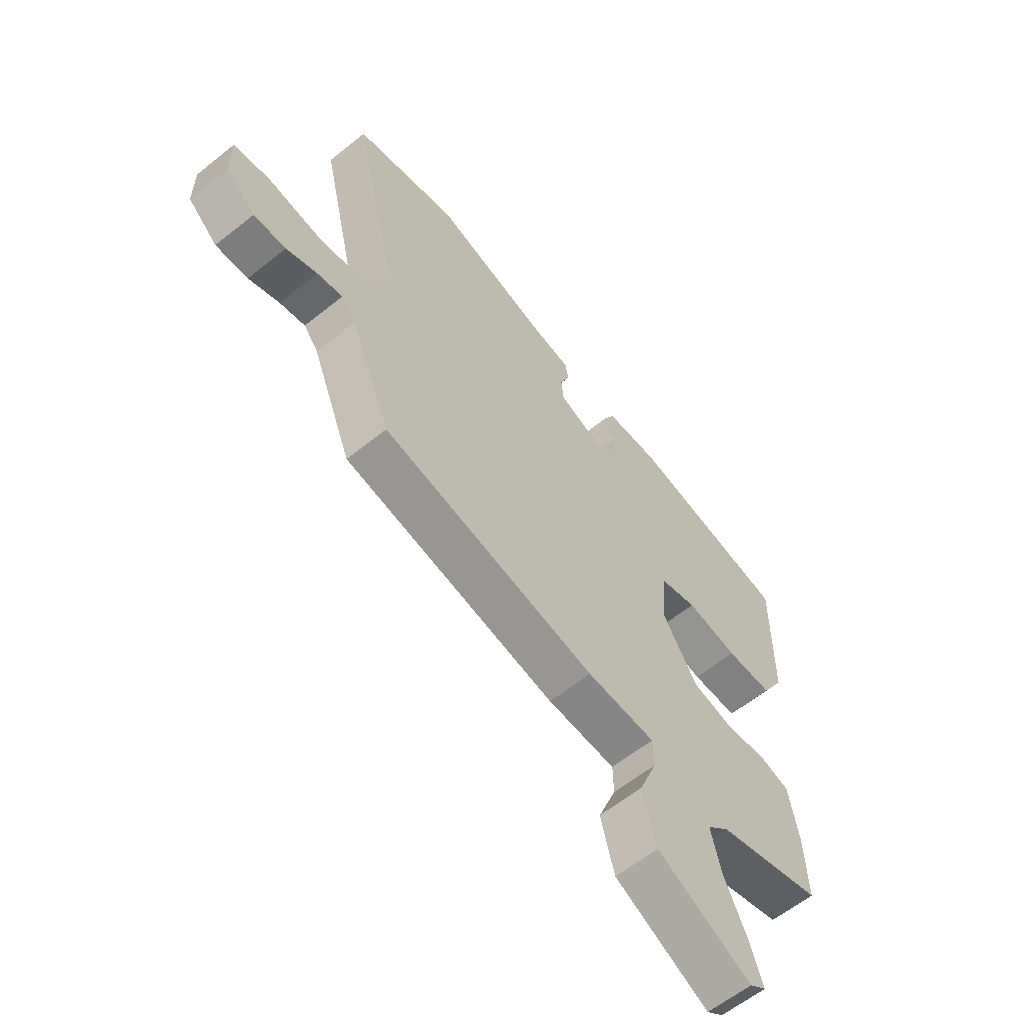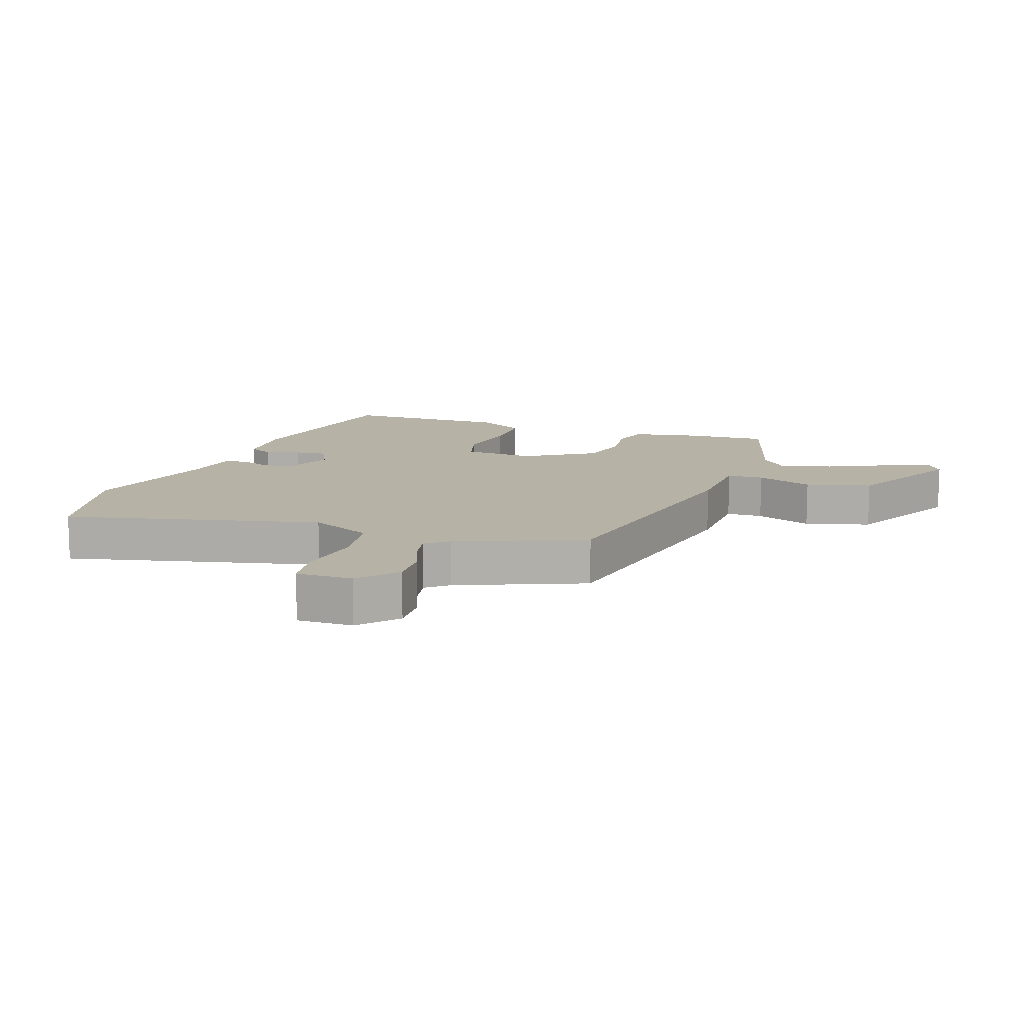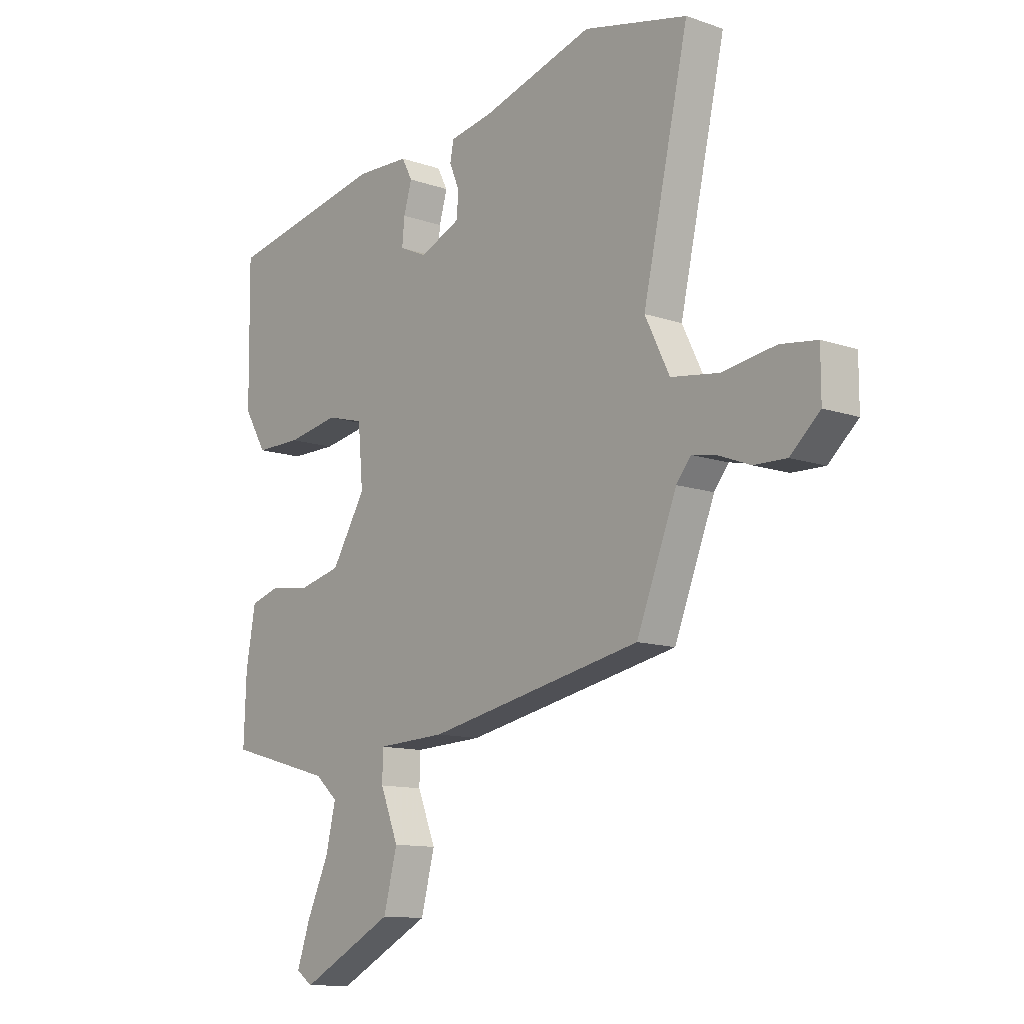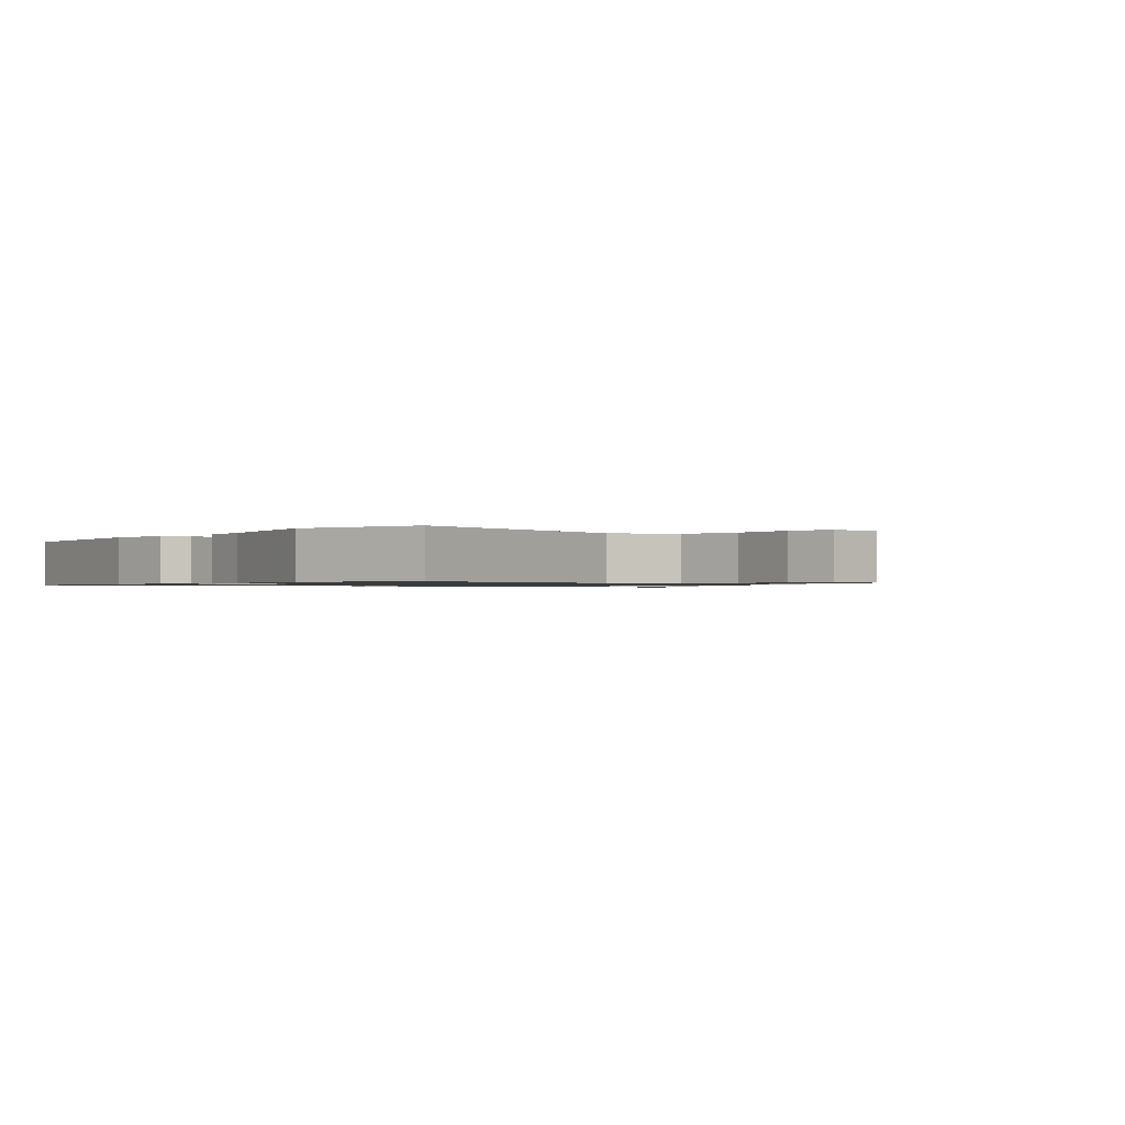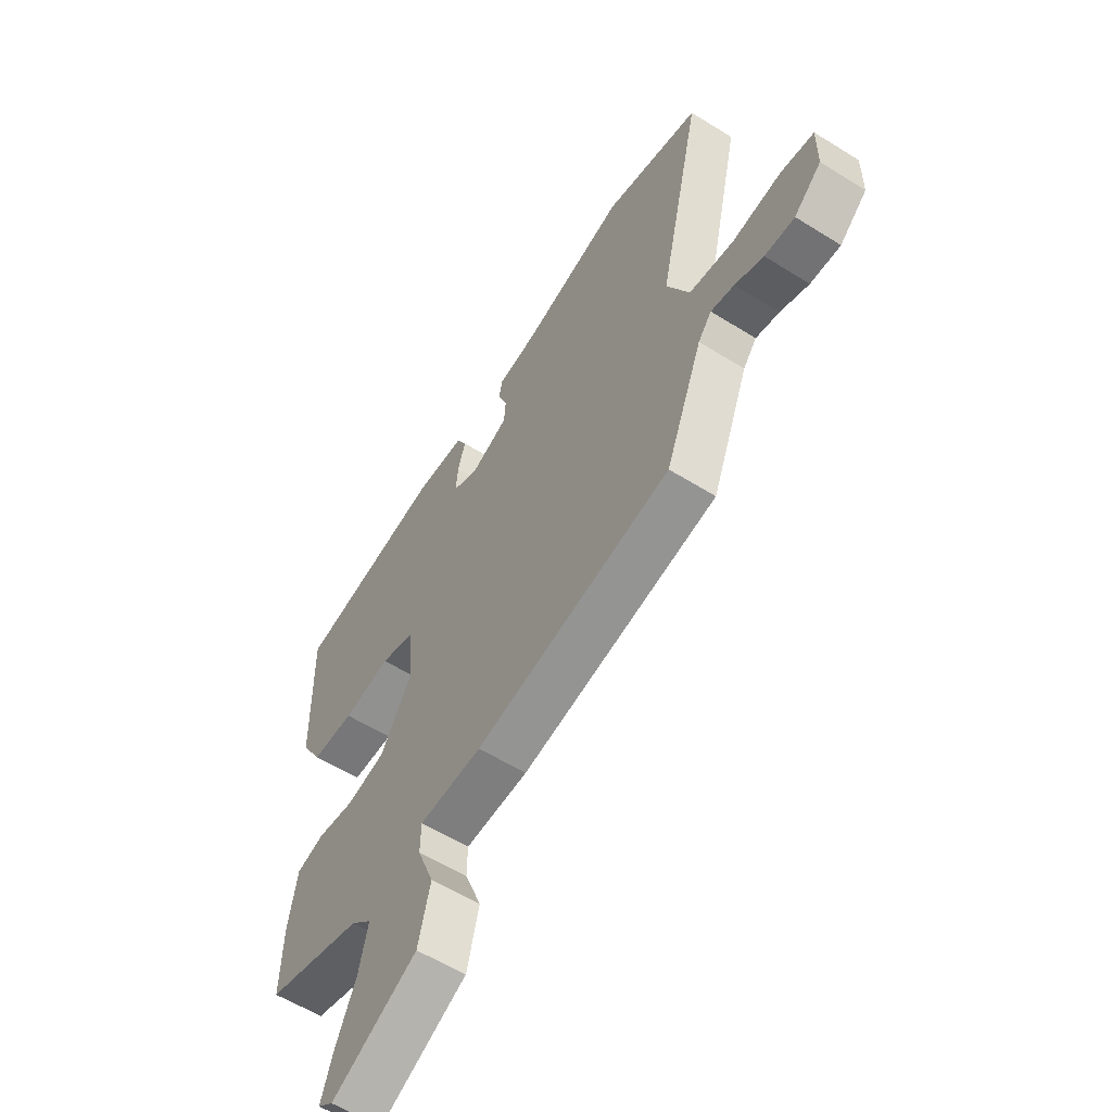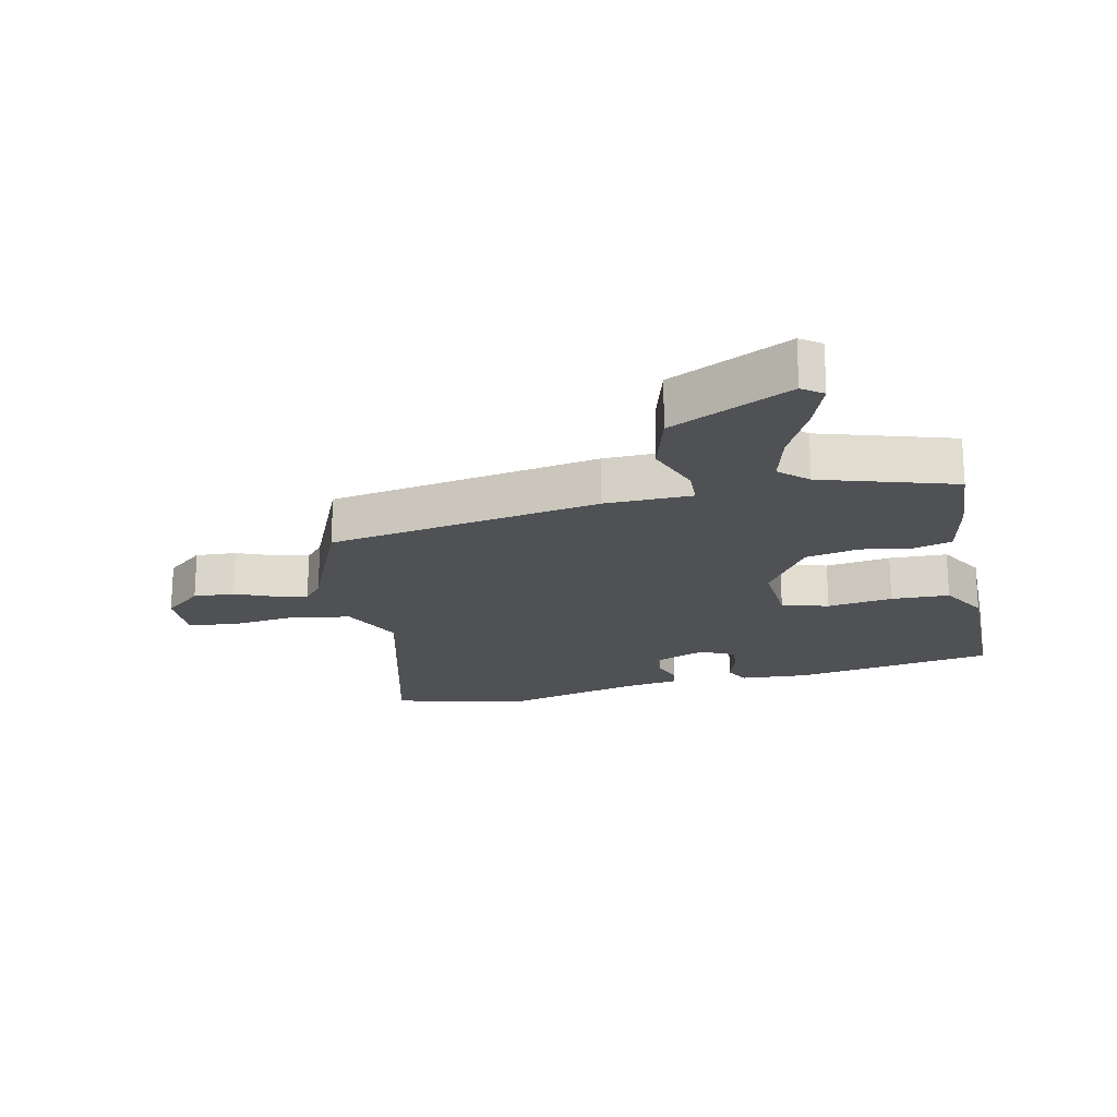
<metadata>
{"format":"obj","ext":"obj","renderer":"f3d","projection":"perspective","resolution":1024,"background":"white","views":[{"elev":-60.4,"azim":129.5,"up":"+Z"},{"elev":12.3,"azim":108.6,"up":"+Y"},{"elev":-11.8,"azim":50.4,"up":"+Z"},{"elev":-0.9,"azim":47.1,"up":"+Y"},{"elev":-57.2,"azim":56.9,"up":"+Z"},{"elev":-19.6,"azim":-169.1,"up":"+Y"}]}
</metadata>
<code>
v 0.464 0.07 -0.372
v 0.036 0.07 -0.457
v -0.101 0.07 -0.463
v -0.102 0.07 -0.521
v -0.066 0.07 -0.611
v -0.093 0.07 -0.715
v -0.28 0.07 -0.812
v -0.313 0.07 -0.789
v -0.287 0.07 -0.713
v -0.243 0.07 -0.618
v -0.223 0.07 -0.534
v -0.268 0.07 -0.494
v -0.479 0.07 -0.435
v -0.474 0.07 -0.306
v -0.455 0.07 -0.199
v -0.395 0.07 -0.181
v -0.315 0.07 -0.192
v -0.231 0.07 -0.172
v -0.163 0.07 -0.061
v -0.173 0.07 0.053
v -0.247 0.07 0.073
v -0.35 0.07 0.055
v -0.442 0.07 0.055
v -0.487 0.07 0.13
v -0.49 0.07 0.397
v -0.172 0.07 0.459
v -0.065 0.07 0.455
v -0.044 0.07 0.415
v -0.06 0.07 0.36
v -0.065 0.07 0.309
v -0.01 0.07 0.284
v 0.071 0.07 0.319
v 0.075 0.07 0.366
v 0.055 0.07 0.414
v 0.062 0.07 0.451
v 0.147 0.07 0.466
v 0.37 0.07 0.53
v 0.577 0.07 0.482
v 0.486 0.07 0.078
v 0.535 0.07 -0.021
v 0.632 0.07 -0.035
v 0.737 0.07 -0.019
v 0.81 0.07 -0.029
v 0.81 0.07 -0.118
v 0.751 0.07 -0.171
v 0.686 0.07 -0.169
v 0.624 0.07 -0.145
v 0.573 0.07 -0.135
v 0.544 0.07 -0.171
v 0.464 0 -0.372
v 0.036 0 -0.457
v -0.101 0 -0.463
v -0.102 0 -0.521
v -0.066 0 -0.611
v -0.093 0 -0.715
v -0.28 0 -0.812
v -0.313 0 -0.789
v -0.287 0 -0.713
v -0.243 0 -0.618
v -0.223 0 -0.534
v -0.268 0 -0.494
v -0.479 0 -0.435
v -0.474 0 -0.306
v -0.455 0 -0.199
v -0.395 0 -0.181
v -0.315 0 -0.192
v -0.231 0 -0.172
v -0.163 0 -0.061
v -0.173 0 0.053
v -0.247 0 0.073
v -0.35 0 0.055
v -0.442 0 0.055
v -0.487 0 0.13
v -0.49 0 0.397
v -0.172 0 0.459
v -0.065 0 0.455
v -0.044 0 0.415
v -0.06 0 0.36
v -0.065 0 0.309
v -0.01 0 0.284
v 0.071 0 0.319
v 0.075 0 0.366
v 0.055 0 0.414
v 0.062 0 0.451
v 0.147 0 0.466
v 0.37 0 0.53
v 0.577 0 0.482
v 0.486 0 0.078
v 0.535 0 -0.021
v 0.632 0 -0.035
v 0.737 0 -0.019
v 0.81 0 -0.029
v 0.81 0 -0.118
v 0.751 0 -0.171
v 0.686 0 -0.169
v 0.624 0 -0.145
v 0.573 0 -0.135
v 0.544 0 -0.171
f 45 46 47
f 44 45 47
f 43 44 47
f 42 43 47
f 41 42 47
f 40 41 47 48
f 39 40 48 49
f 36 37 38 39
f 39 49 1
f 36 39 1
f 35 36 1
f 34 35 1
f 33 34 1
f 27 28 29
f 26 27 29
f 25 26 29
f 24 25 29
f 23 24 29
f 22 23 29
f 21 22 29
f 20 21 29 30
f 19 20 30 31
f 15 16 17
f 14 15 17
f 13 14 17
f 12 13 17
f 11 12 17 18
f 8 9 10
f 7 8 10
f 6 7 10
f 5 6 10
f 4 5 10
f 3 4 10 11
f 1 2 3
f 32 33 1
f 32 1 3
f 31 32 3
f 19 31 3
f 3 11 18 19
f 96 95 94
f 96 94 93
f 96 93 92
f 96 92 91
f 96 91 90
f 97 96 90 89
f 98 97 89 88
f 88 87 86 85
f 50 98 88
f 50 88 85
f 50 85 84
f 50 84 83
f 50 83 82
f 78 77 76
f 78 76 75
f 78 75 74
f 78 74 73
f 78 73 72
f 78 72 71
f 78 71 70
f 79 78 70 69
f 80 79 69 68
f 66 65 64
f 66 64 63
f 66 63 62
f 66 62 61
f 67 66 61 60
f 59 58 57
f 59 57 56
f 59 56 55
f 59 55 54
f 59 54 53
f 60 59 53 52
f 52 51 50
f 50 82 81
f 52 50 81
f 52 81 80
f 52 80 68
f 68 67 60 52
f 1 50 51 2
f 2 51 52 3
f 3 52 53 4
f 4 53 54 5
f 5 54 55 6
f 6 55 56 7
f 7 56 57 8
f 8 57 58 9
f 9 58 59 10
f 10 59 60 11
f 11 60 61 12
f 12 61 62 13
f 13 62 63 14
f 14 63 64 15
f 15 64 65 16
f 16 65 66 17
f 17 66 67 18
f 18 67 68 19
f 19 68 69 20
f 20 69 70 21
f 21 70 71 22
f 22 71 72 23
f 23 72 73 24
f 24 73 74 25
f 25 74 75 26
f 26 75 76 27
f 27 76 77 28
f 28 77 78 29
f 29 78 79 30
f 30 79 80 31
f 31 80 81 32
f 32 81 82 33
f 33 82 83 34
f 34 83 84 35
f 35 84 85 36
f 36 85 86 37
f 37 86 87 38
f 38 87 88 39
f 39 88 89 40
f 40 89 90 41
f 41 90 91 42
f 42 91 92 43
f 43 92 93 44
f 44 93 94 45
f 45 94 95 46
f 46 95 96 47
f 47 96 97 48
f 48 97 98 49
f 49 98 50 1

</code>
